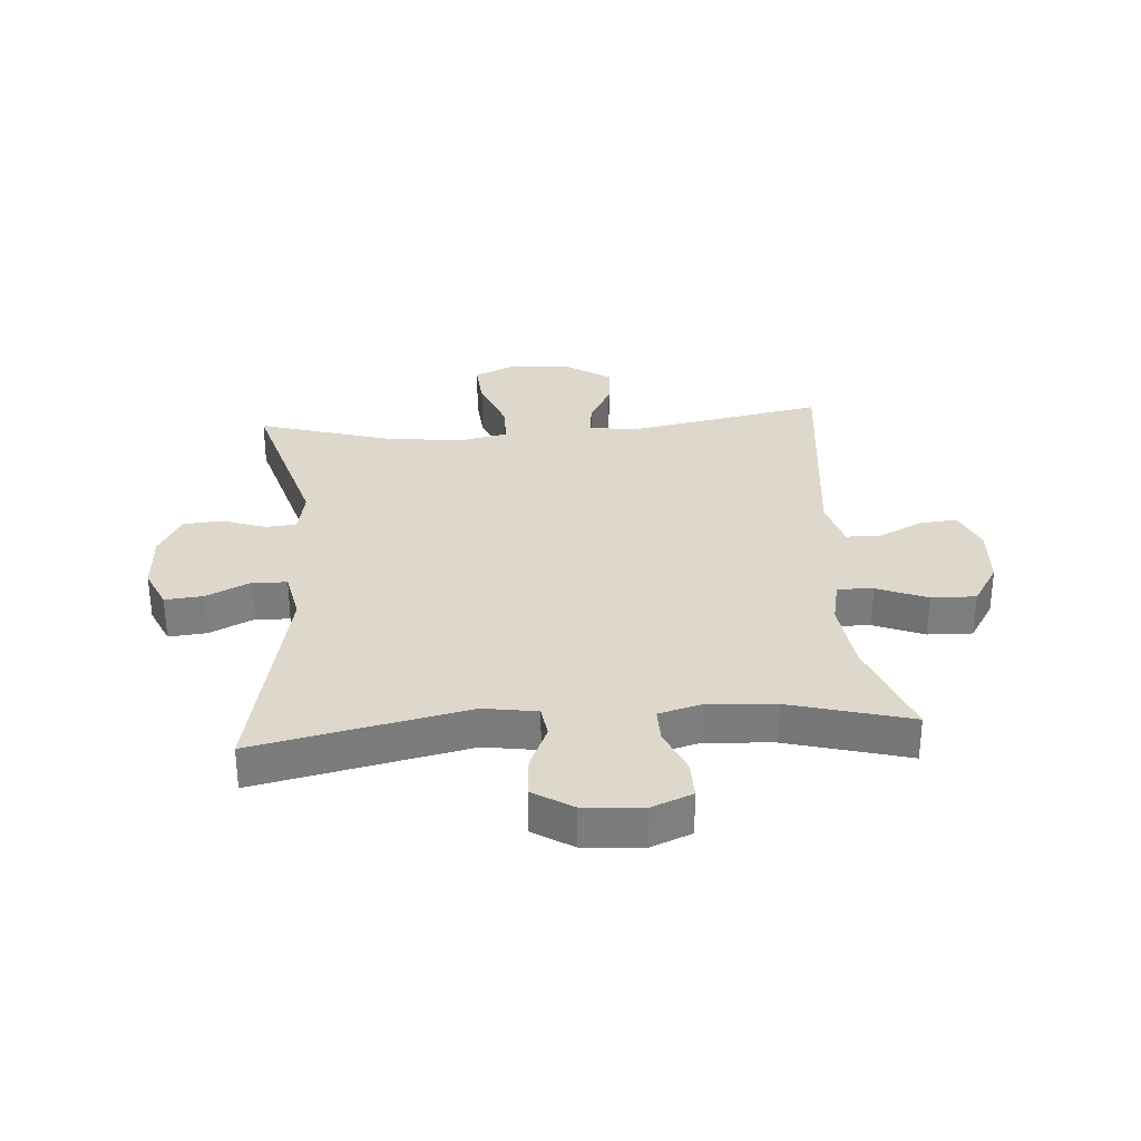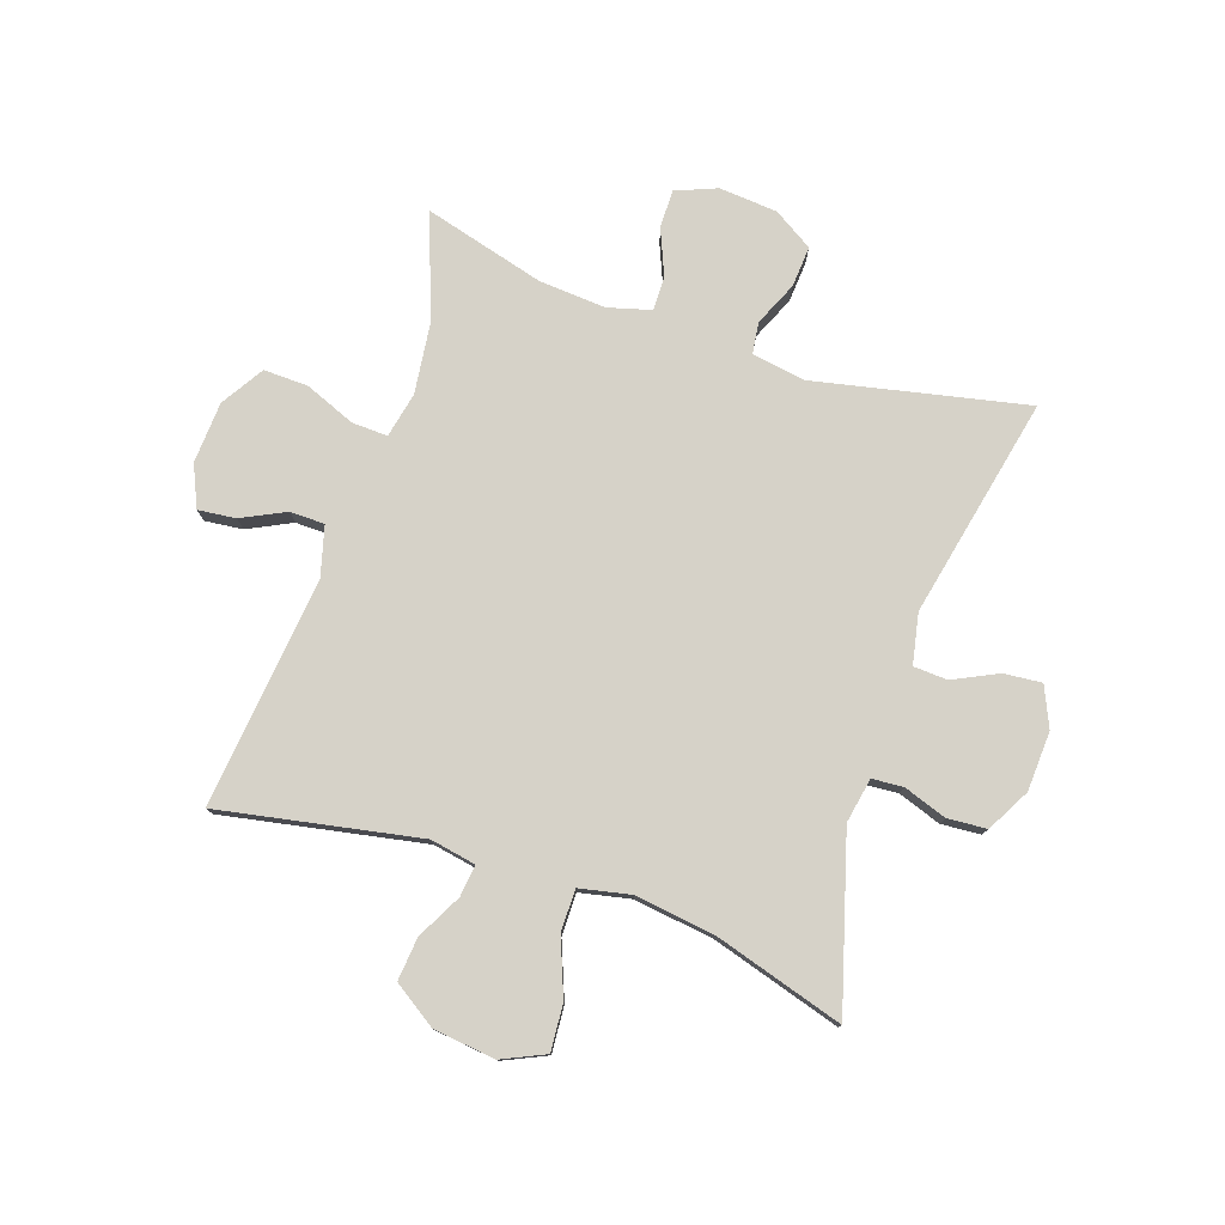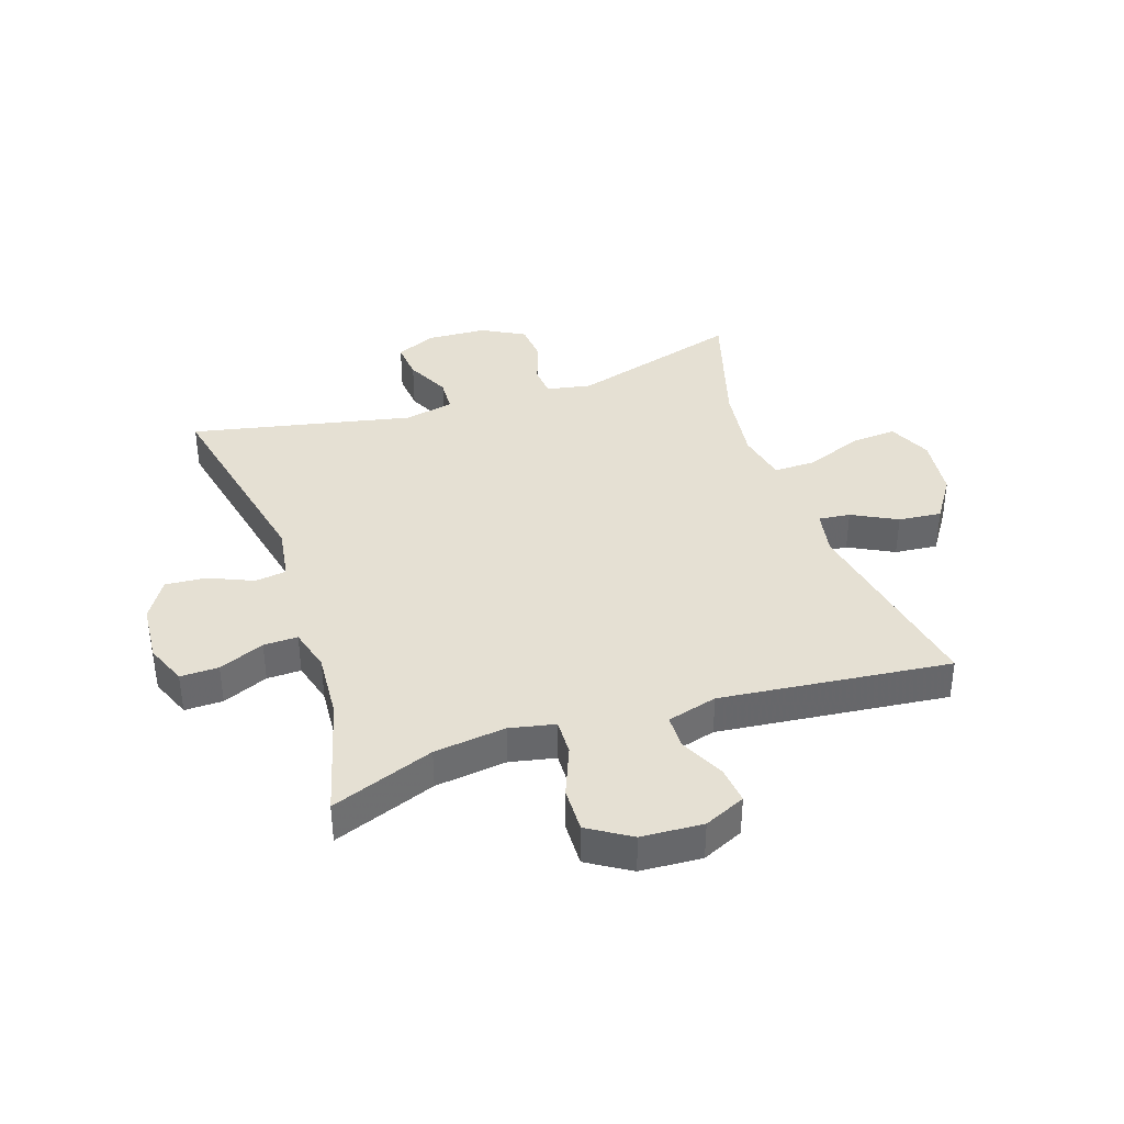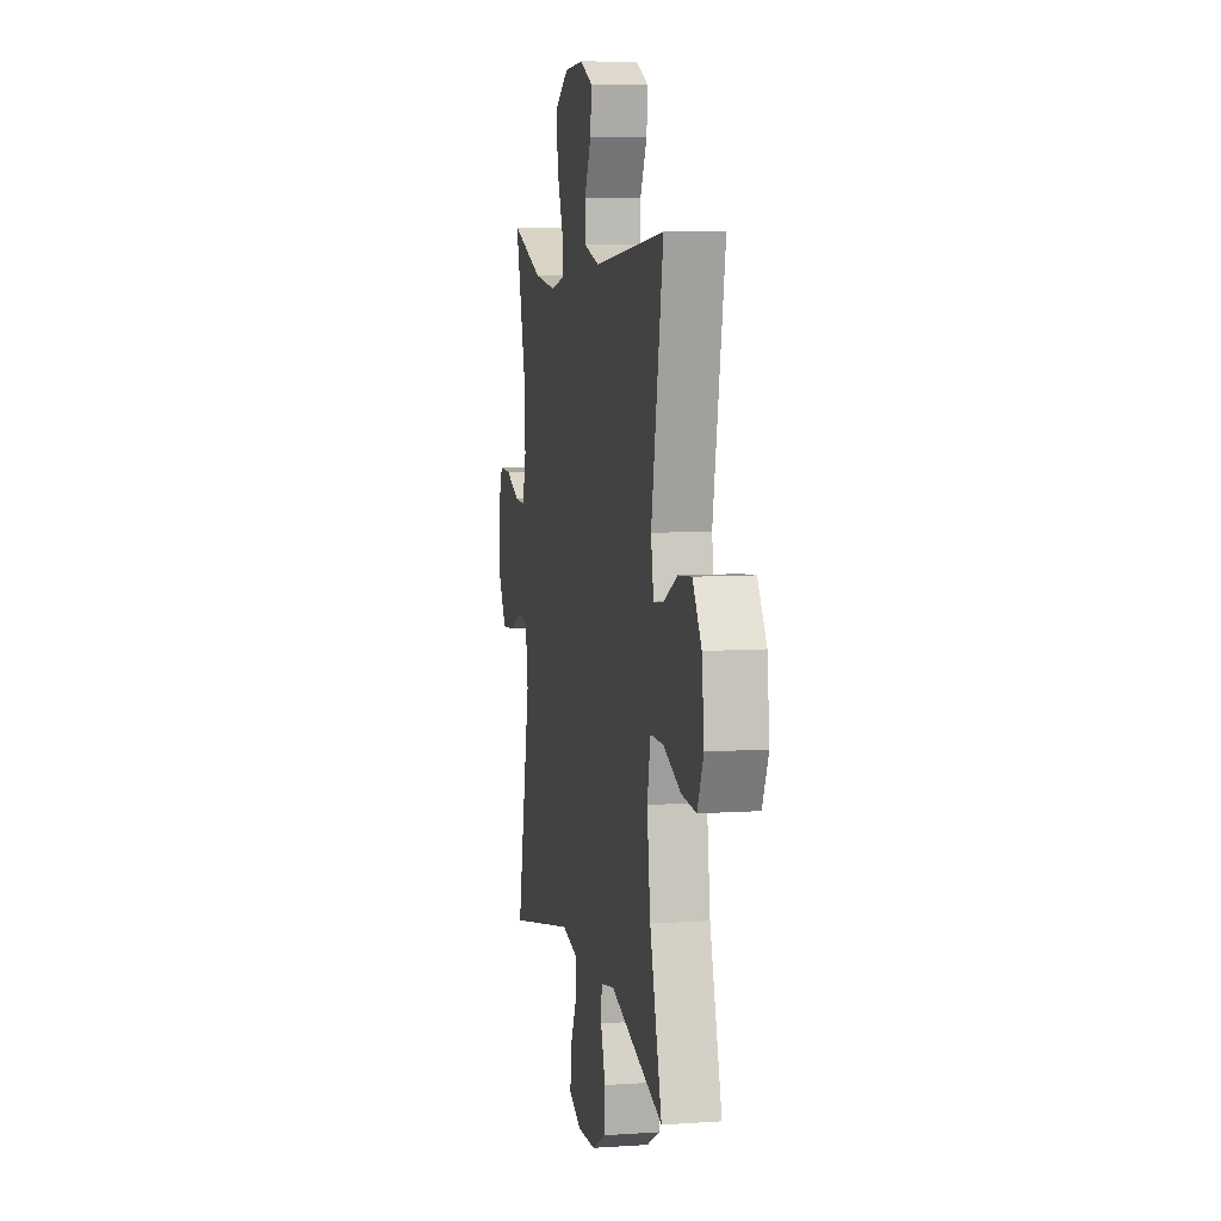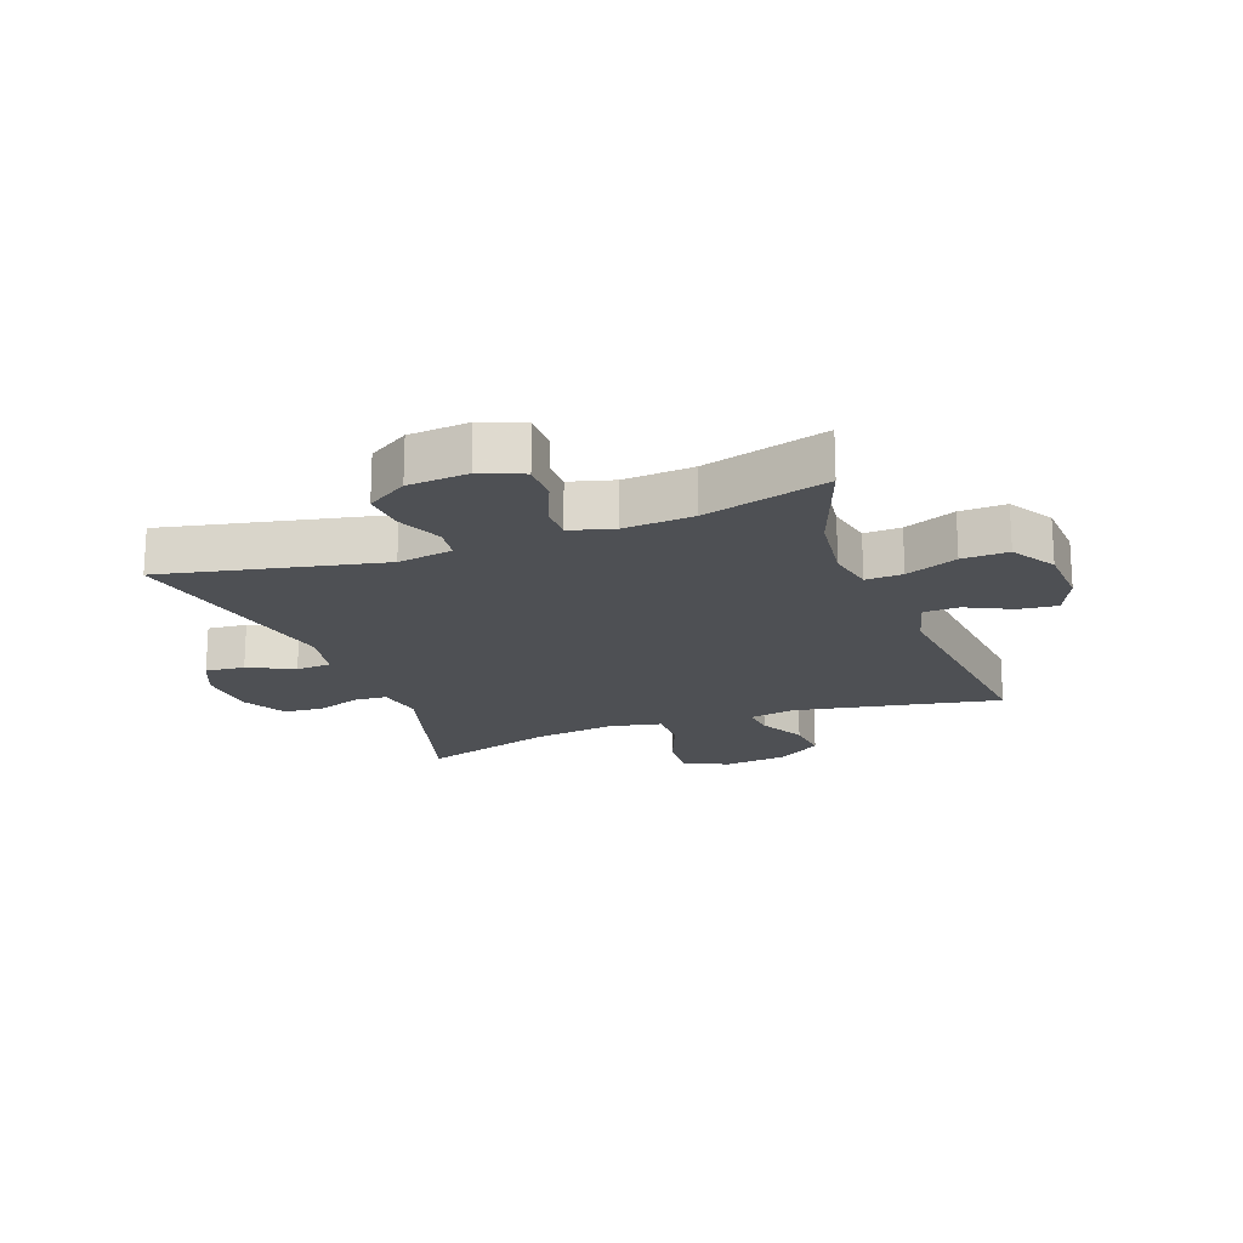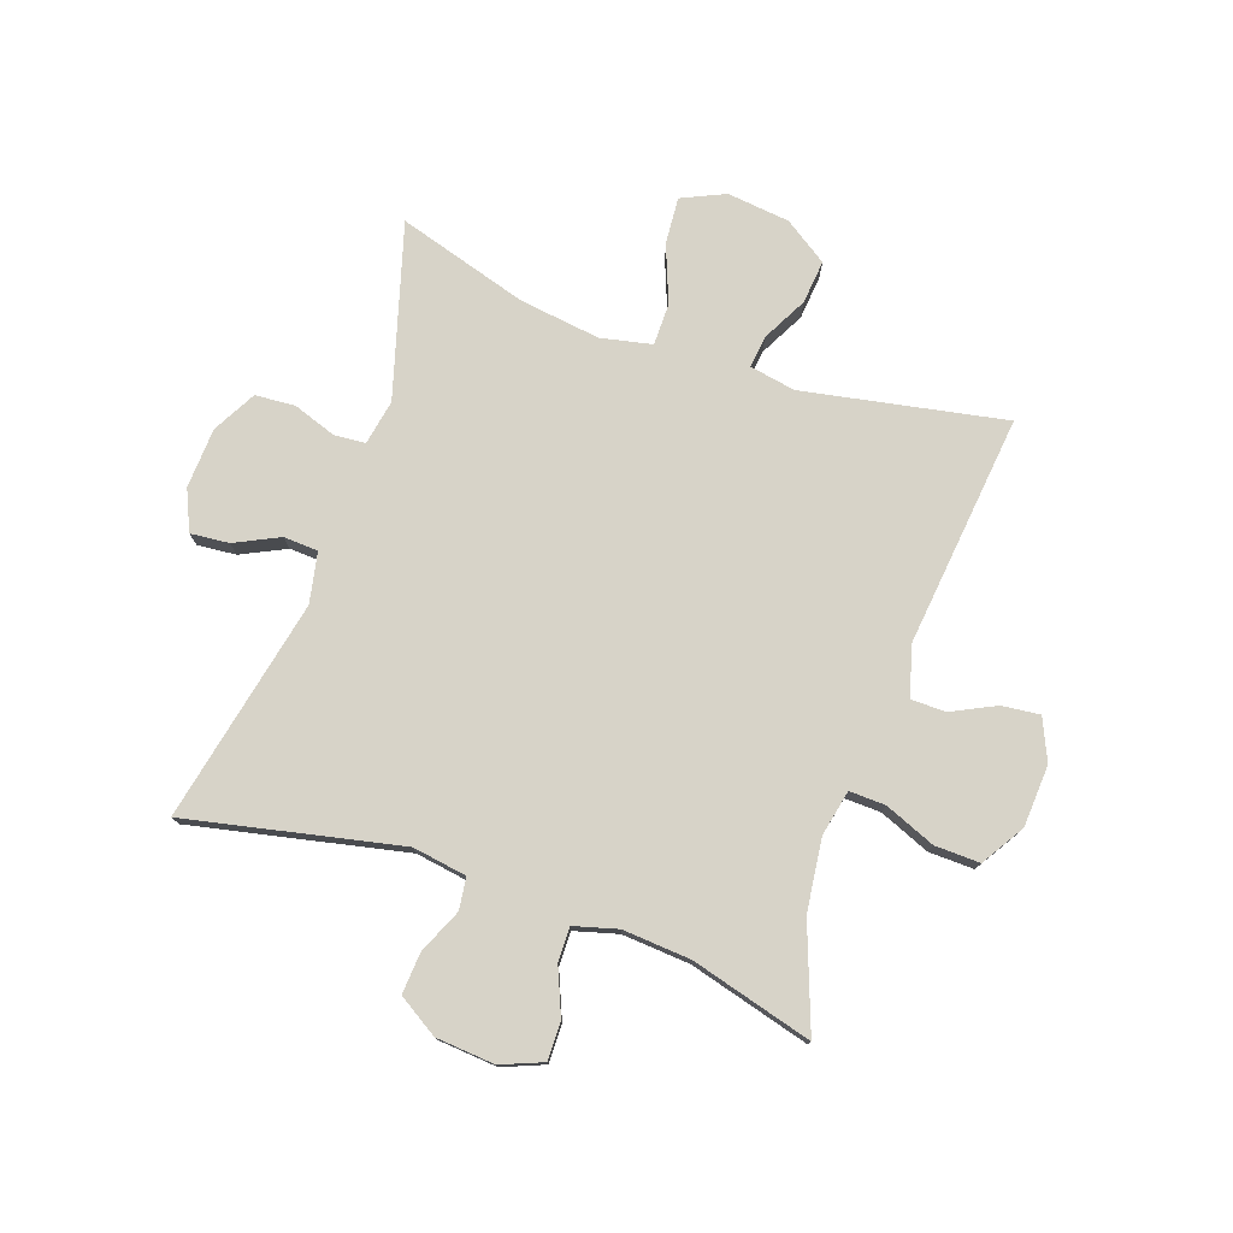
<metadata>
{"format":"obj","ext":"obj","renderer":"f3d","projection":"perspective","resolution":1024,"background":"white","views":[{"elev":31.3,"azim":-94.2,"up":"+Y"},{"elev":78.1,"azim":108.7,"up":"+Y"},{"elev":38.2,"azim":-18.5,"up":"+Y"},{"elev":7.6,"azim":79.1,"up":"+Z"},{"elev":-19.0,"azim":-69.7,"up":"+Y"},{"elev":76.8,"azim":-70.8,"up":"+Y"}]}
</metadata>
<code>
v -0.5 0.07 0.5
v -0.328 0.07 0.436
v -0.208 0.07 0.421
v -0.132 0.07 0.437
v -0.134 0.07 0.497
v -0.168 0.07 0.581
v -0.17 0.07 0.656
v -0.099 0.07 0.7
v 0.004 0.07 0.706
v 0.073 0.07 0.675
v 0.066 0.07 0.612
v 0.03 0.07 0.539
v 0.031 0.07 0.481
v 0.115 0.07 0.458
v 0.5 0.07 0.5
v 0.436 0.07 0.165
v 0.45 0.07 0.089
v 0.503 0.07 0.095
v 0.578 0.07 0.134
v 0.65 0.07 0.141
v 0.698 0.07 0.069
v 0.71 0.07 -0.035
v 0.677 0.07 -0.107
v 0.599 0.07 -0.101
v 0.505 0.07 -0.064
v 0.435 0.07 -0.064
v 0.417 0.07 -0.149
v 0.435 0.07 -0.283
v 0.5 0.07 -0.5
v 0.213 0.07 -0.416
v 0.138 0.07 -0.43
v 0.134 0.07 -0.482
v 0.159 0.07 -0.554
v 0.154 0.07 -0.62
v 0.082 0.07 -0.659
v -0.018 0.07 -0.664
v -0.085 0.07 -0.634
v -0.079 0.07 -0.57
v -0.043 0.07 -0.496
v -0.046 0.07 -0.439
v -0.13 0.07 -0.422
v -0.5 0.07 -0.5
v -0.424 0.07 -0.146
v -0.438 0.07 -0.056
v -0.491 0.07 -0.049
v -0.564 0.07 -0.081
v -0.633 0.07 -0.086
v -0.674 0.07 -0.02
v -0.682 0.07 0.078
v -0.654 0.07 0.147
v -0.59 0.07 0.146
v -0.514 0.07 0.114
v -0.457 0.07 0.113
v -0.437 0.07 0.185
v -0.445 0.07 0.298
v -0.5 0 0.5
v -0.328 0 0.436
v -0.208 0 0.421
v -0.132 0 0.437
v -0.134 0 0.497
v -0.168 0 0.581
v -0.17 0 0.656
v -0.099 0 0.7
v 0.004 0 0.706
v 0.073 0 0.675
v 0.066 0 0.612
v 0.03 0 0.539
v 0.031 0 0.481
v 0.115 0 0.458
v 0.5 0 0.5
v 0.436 0 0.165
v 0.45 0 0.089
v 0.503 0 0.095
v 0.578 0 0.134
v 0.65 0 0.141
v 0.698 0 0.069
v 0.71 0 -0.035
v 0.677 0 -0.107
v 0.599 0 -0.101
v 0.505 0 -0.064
v 0.435 0 -0.064
v 0.417 0 -0.149
v 0.435 0 -0.283
v 0.5 0 -0.5
v 0.213 0 -0.416
v 0.138 0 -0.43
v 0.134 0 -0.482
v 0.159 0 -0.554
v 0.154 0 -0.62
v 0.082 0 -0.659
v -0.018 0 -0.664
v -0.085 0 -0.634
v -0.079 0 -0.57
v -0.043 0 -0.496
v -0.046 0 -0.439
v -0.13 0 -0.422
v -0.5 0 -0.5
v -0.424 0 -0.146
v -0.438 0 -0.056
v -0.491 0 -0.049
v -0.564 0 -0.081
v -0.633 0 -0.086
v -0.674 0 -0.02
v -0.682 0 0.078
v -0.654 0 0.147
v -0.59 0 0.146
v -0.514 0 0.114
v -0.457 0 0.113
v -0.437 0 0.185
v -0.445 0 0.298
f 49 50 51 52
f 49 52 53
f 48 49 53
f 45 46 47 48
f 44 45 48 53
f 43 44 53 54
f 41 42 43
f 40 41 43 54
f 36 37 38 39
f 36 39 40
f 35 36 40
f 32 33 34 35
f 31 32 35 40
f 30 31 40 54
f 28 29 30 54
f 22 23 24 25
f 22 25 26
f 21 22 26
f 18 19 20 21
f 17 18 21 26
f 16 17 26 27
f 14 15 16
f 13 14 16 27
f 9 10 11 12
f 9 12 13
f 8 9 13
f 5 6 7 8
f 4 5 8 13
f 55 1 2
f 55 2 3
f 54 55 3 4
f 27 28 54
f 4 13 27 54
f 107 106 105 104
f 108 107 104
f 108 104 103
f 103 102 101 100
f 108 103 100 99
f 109 108 99 98
f 98 97 96
f 109 98 96 95
f 94 93 92 91
f 95 94 91
f 95 91 90
f 90 89 88 87
f 95 90 87 86
f 109 95 86 85
f 109 85 84 83
f 80 79 78 77
f 81 80 77
f 81 77 76
f 76 75 74 73
f 81 76 73 72
f 82 81 72 71
f 71 70 69
f 82 71 69 68
f 67 66 65 64
f 68 67 64
f 68 64 63
f 63 62 61 60
f 68 63 60 59
f 57 56 110
f 58 57 110
f 59 58 110 109
f 109 83 82
f 109 82 68 59
f 1 56 57 2
f 2 57 58 3
f 3 58 59 4
f 4 59 60 5
f 5 60 61 6
f 6 61 62 7
f 7 62 63 8
f 8 63 64 9
f 9 64 65 10
f 10 65 66 11
f 11 66 67 12
f 12 67 68 13
f 13 68 69 14
f 14 69 70 15
f 15 70 71 16
f 16 71 72 17
f 17 72 73 18
f 18 73 74 19
f 19 74 75 20
f 20 75 76 21
f 21 76 77 22
f 22 77 78 23
f 23 78 79 24
f 24 79 80 25
f 25 80 81 26
f 26 81 82 27
f 27 82 83 28
f 28 83 84 29
f 29 84 85 30
f 30 85 86 31
f 31 86 87 32
f 32 87 88 33
f 33 88 89 34
f 34 89 90 35
f 35 90 91 36
f 36 91 92 37
f 37 92 93 38
f 38 93 94 39
f 39 94 95 40
f 40 95 96 41
f 41 96 97 42
f 42 97 98 43
f 43 98 99 44
f 44 99 100 45
f 45 100 101 46
f 46 101 102 47
f 47 102 103 48
f 48 103 104 49
f 49 104 105 50
f 50 105 106 51
f 51 106 107 52
f 52 107 108 53
f 53 108 109 54
f 54 109 110 55
f 55 110 56 1

</code>
